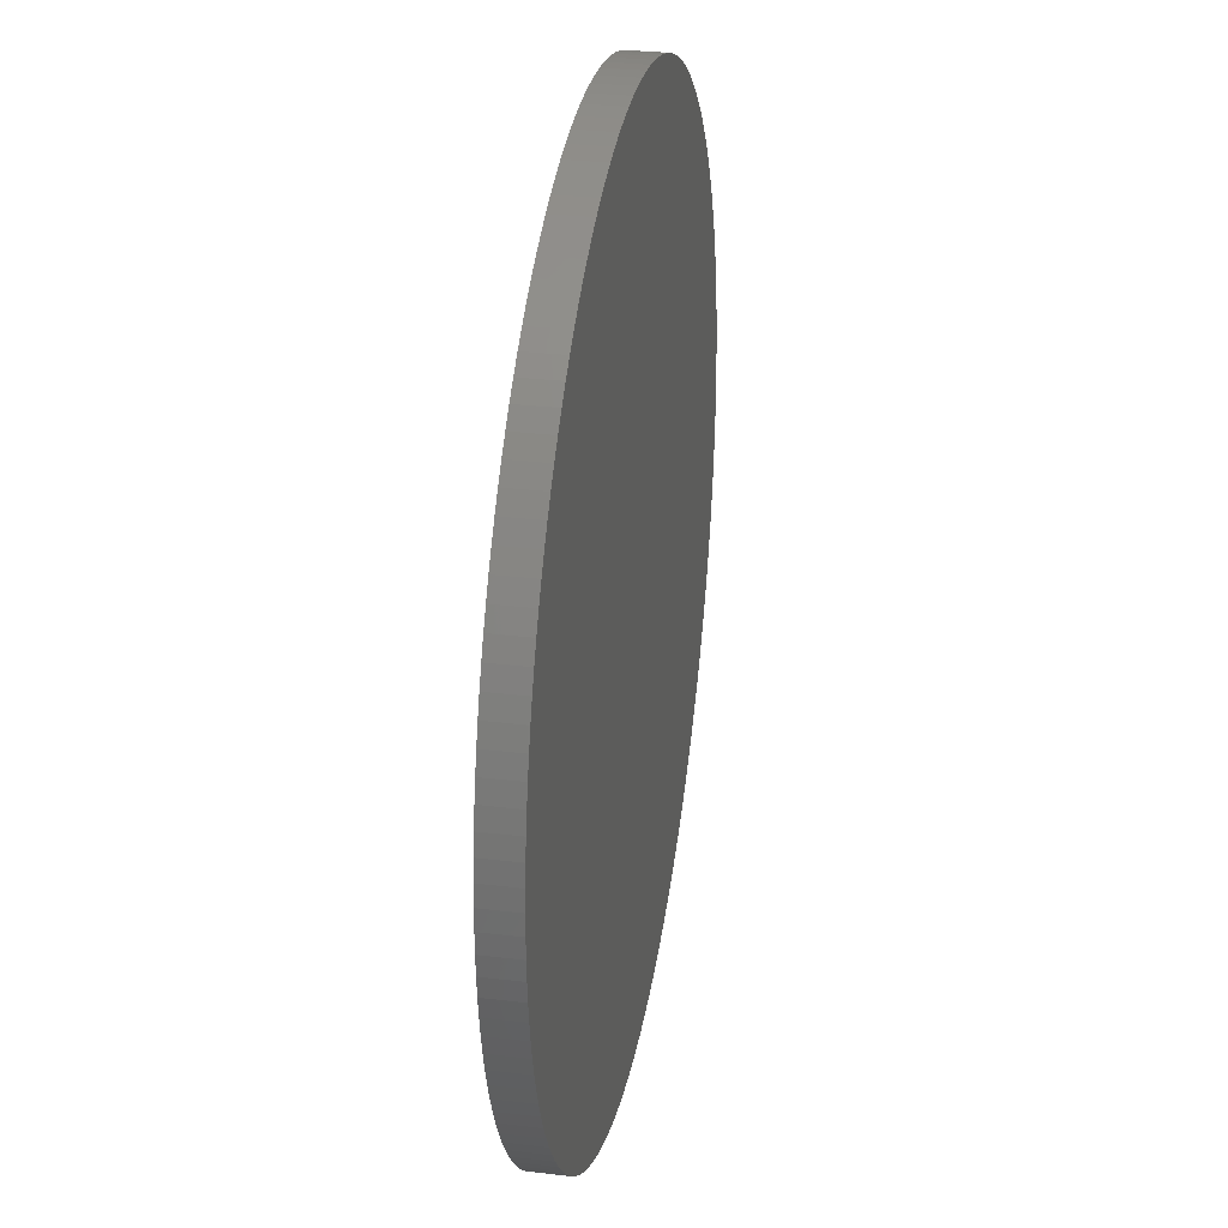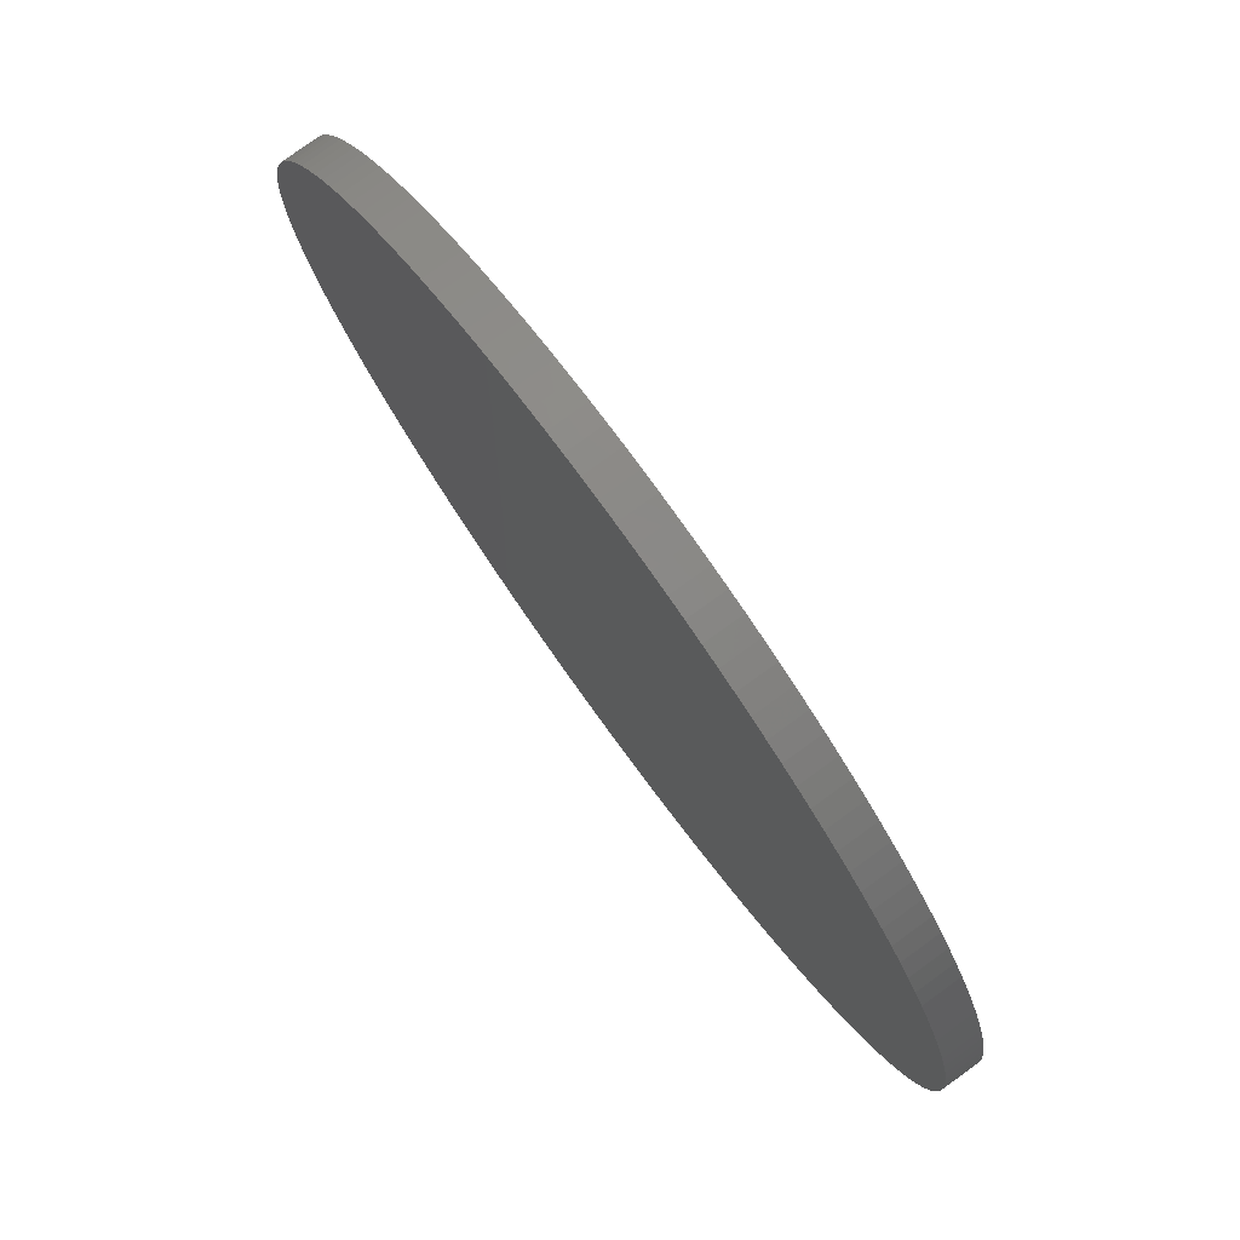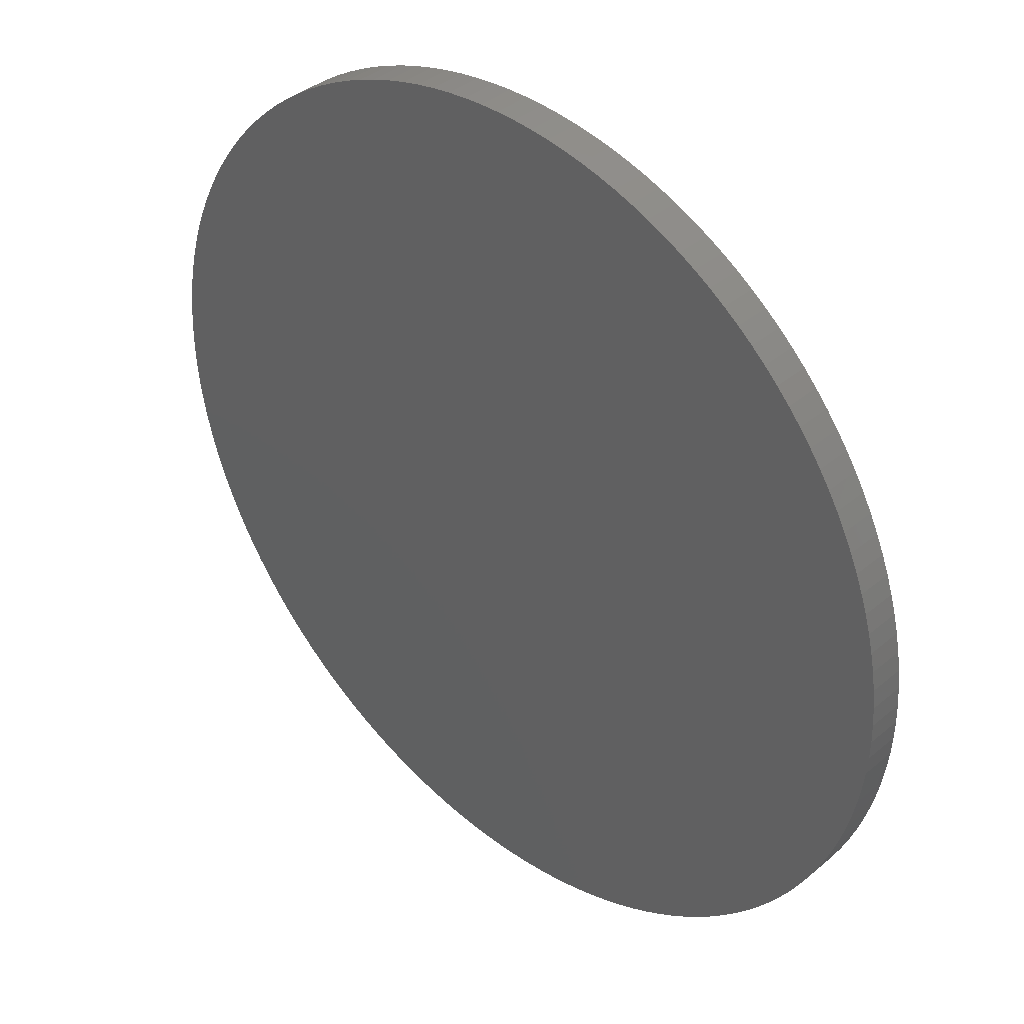
<metadata>
{"format":"stl","ext":"stl","renderer":"f3d","projection":"perspective","resolution":1024,"background":"white","views":[{"elev":29.7,"azim":100.0,"up":"+Y"},{"elev":78.5,"azim":-126.0,"up":"+Y"},{"elev":38.6,"azim":-136.5,"up":"+Y"}]}
</metadata>
<code>
# stl→obj: 288 verts, 572 faces
v 0.01843 0.01689 0.05591
v 0.0231 0.009567 0.05591
v 0.01768 0.01768 0.05591
v 0.01154 0.02218 0.05591
v 0.01056 0.02266 0.05591
v 0.009567 0.0231 0.05591
v 0.0125 0.02165 0.05591
v 0.01343 0.02108 0.05591
v 0.01434 0.02048 0.05591
v 0.01522 0.01983 0.05591
v 0.01607 0.01915 0.05591
v 0.01689 0.01843 0.05591
v -0.01689 -0.01843 0.05591
v -0.01768 -0.01768 0.05591
v -0.002179 0.02491 0.05591
v -0.01843 -0.01689 0.05591
v -0.007518 -0.02384 0.05591
v -0.008551 -0.02349 0.05591
v -0.01522 -0.01983 0.05591
v -0.01434 -0.02048 0.05591
v -0.01607 -0.01915 0.05591
v 0.003263 0.02479 0.05591
v 0.002179 0.02491 0.05591
v 0.004341 0.02462 0.05591
v 0.005411 0.02441 0.05591
v 0.00647 0.02415 0.05591
v 0.00109 0.02498 0.05591
v 0.007518 0.02384 0.05591
v 0.008551 0.02349 0.05591
v -0.01343 -0.02108 0.05591
v -0.0125 -0.02165 0.05591
v -0.01154 -0.02218 0.05591
v -0.009567 -0.0231 0.05591
v -0.01056 -0.02266 0.05591
v -0.00109 0.02498 0.05591
v -0.00647 -0.02415 0.05591
v -0.002179 -0.02491 0.05591
v -0.00109 -0.02498 0.05591
v -0.005411 -0.02441 0.05591
v -0.004341 -0.02462 0.05591
v -0.003263 -0.02479 0.05591
v -0.01983 -0.01522 0.05591
v -0.01915 -0.01607 0.05591
v -0.02048 -0.01434 0.05591
v -0.02349 -0.008551 0.05591
v -0.0231 -0.009567 0.05591
v 0.01983 0.01522 0.05591
v 0.02048 0.01434 0.05591
v 0.02108 0.01343 0.05591
v 0.02165 0.0125 0.05591
v 0.02218 0.01154 0.05591
v 0.02266 0.01056 0.05591
v 0.01915 0.01607 0.05591
v -0.02266 -0.01056 0.05591
v -0.02218 -0.01154 0.05591
v -0.02165 -0.0125 0.05591
v -0.02108 -0.01343 0.05591
v -0.02498 -0.00109 0.05591
v -0.02491 -0.002179 0.05591
v -0.02479 -0.003263 0.05591
v -0.02462 -0.004341 0.05591
v 0.02415 0.00647 0.05591
v 1.552e-16 0.025 0.05591
v 0.02384 0.007518 0.05591
v 0.02441 0.005411 0.05591
v 0.02349 0.008551 0.05591
v 0.02462 0.004341 0.05591
v 0.02479 0.003263 0.05591
v 0.02491 0.002179 0.05591
v 0.02498 0.00109 0.05591
v 0.025 0 0.05591
v -0.02441 -0.005411 0.05591
v -0.02415 -0.00647 0.05591
v -0.02384 -0.007518 0.05591
v -0.025 0 0.05591
v 0.02048 -0.01434 0.05591
v 0.01983 -0.01522 0.05591
v 0.00109 -0.02498 0.05591
v 0.002179 -0.02491 0.05591
v 0.003263 -0.02479 0.05591
v 0.004341 -0.02462 0.05591
v 0.005411 -0.02441 0.05591
v -0.004341 0.02462 0.05591
v -0.003263 0.02479 0.05591
v -0.005411 0.02441 0.05591
v -0.00647 0.02415 0.05591
v -0.007518 0.02384 0.05591
v 0.00647 -0.02415 0.05591
v 0.007518 -0.02384 0.05591
v 0 -0.025 0.05591
v 0.008551 -0.02349 0.05591
v 0.01522 -0.01983 0.05591
v 0.01607 -0.01915 0.05591
v 0.01689 -0.01843 0.05591
v 0.01768 -0.01768 0.05591
v 0.01434 -0.02048 0.05591
v 0.009567 -0.0231 0.05591
v 0.01056 -0.02266 0.05591
v 0.01154 -0.02218 0.05591
v 0.0125 -0.02165 0.05591
v 0.01343 -0.02108 0.05591
v 0.01843 -0.01689 0.05591
v 0.01915 -0.01607 0.05591
v 0.02384 -0.007518 0.05591
v 0.02349 -0.008551 0.05591
v 0.02108 -0.01343 0.05591
v 0.02165 -0.0125 0.05591
v 0.02218 -0.01154 0.05591
v 0.0231 -0.009567 0.05591
v 0.02266 -0.01056 0.05591
v 0.02498 -0.00109 0.05591
v -0.01522 0.01983 0.05591
v -0.01607 0.01915 0.05591
v -0.01343 0.02108 0.05591
v -0.01434 0.02048 0.05591
v -0.0125 0.02165 0.05591
v -0.01154 0.02218 0.05591
v -0.01056 0.02266 0.05591
v -0.009567 0.0231 0.05591
v -0.008551 0.02349 0.05591
v 0.02415 -0.00647 0.05591
v 0.02491 -0.002179 0.05591
v 0.02441 -0.005411 0.05591
v 0.02462 -0.004341 0.05591
v 0.02479 -0.003263 0.05591
v -0.02349 0.008551 0.05591
v -0.0231 0.009567 0.05591
v -0.02384 0.007518 0.05591
v -0.02415 0.00647 0.05591
v -0.02498 0.00109 0.05591
v -0.02491 0.002179 0.05591
v -0.02441 0.005411 0.05591
v -0.02462 0.004341 0.05591
v -0.01689 0.01843 0.05591
v -0.01768 0.01768 0.05591
v -0.02479 0.003263 0.05591
v -0.02266 0.01056 0.05591
v -0.01843 0.01689 0.05591
v -0.01915 0.01607 0.05591
v -0.01983 0.01522 0.05591
v -0.02048 0.01434 0.05591
v -0.02108 0.01343 0.05591
v -0.02165 0.0125 0.05591
v -0.02218 0.01154 0.05591
v 0.004341 0.02462 0.05791
v 0.003263 0.02479 0.05791
v 0.005411 0.02441 0.05791
v -0.01434 -0.02048 0.05791
v -0.01522 -0.01983 0.05791
v -0.01607 -0.01915 0.05791
v 0.02479 -0.003263 0.05791
v -0.009567 -0.0231 0.05791
v 0.02462 -0.004341 0.05791
v 0.02491 -0.002179 0.05791
v 0.02498 -0.00109 0.05791
v 0.02441 -0.005411 0.05791
v 0.02415 -0.00647 0.05791
v 0.025 0 0.05791
v -0.01154 -0.02218 0.05791
v -0.01689 -0.01843 0.05791
v -0.02498 0.00109 0.05791
v -0.025 0 0.05791
v -0.02491 0.002179 0.05791
v -0.02479 0.003263 0.05791
v -0.02462 0.004341 0.05791
v -0.007518 0.02384 0.05791
v -0.008551 0.02349 0.05791
v -0.02441 0.005411 0.05791
v -0.02415 0.00647 0.05791
v -0.02384 0.007518 0.05791
v -0.02349 0.008551 0.05791
v -0.01343 -0.02108 0.05791
v -0.01768 -0.01768 0.05791
v -0.01843 -0.01689 0.05791
v -0.0125 -0.02165 0.05791
v -0.01607 0.01915 0.05791
v -0.01522 0.01983 0.05791
v -0.01983 0.01522 0.05791
v -0.01915 0.01607 0.05791
v -0.0231 0.009567 0.05791
v -0.02266 0.01056 0.05791
v 0.02048 -0.01434 0.05791
v 0.01983 -0.01522 0.05791
v 0.02108 -0.01343 0.05791
v 0.02165 -0.0125 0.05791
v 0.02218 -0.01154 0.05791
v 0.02266 -0.01056 0.05791
v 0.0231 -0.009567 0.05791
v 0.02349 -0.008551 0.05791
v 0.01915 -0.01607 0.05791
v 0.02384 0.007518 0.05791
v 0.02349 0.008551 0.05791
v 0.02415 0.00647 0.05791
v 0.02384 -0.007518 0.05791
v 0.009567 0.0231 0.05791
v 0.008551 0.02349 0.05791
v 0.01843 -0.01689 0.05791
v 0.01768 -0.01768 0.05791
v 0.01689 -0.01843 0.05791
v 0.01056 0.02266 0.05791
v 0.01154 0.02218 0.05791
v 0.0125 0.02165 0.05791
v 0.02441 0.005411 0.05791
v 0.01154 -0.02218 0.05791
v 0.01056 -0.02266 0.05791
v 0.009567 -0.0231 0.05791
v 0.0125 -0.02165 0.05791
v 0.01343 -0.02108 0.05791
v 0.01434 -0.02048 0.05791
v 0.01522 -0.01983 0.05791
v 0.01607 -0.01915 0.05791
v 0.008551 -0.02349 0.05791
v 0.02462 0.004341 0.05791
v 0.02479 0.003263 0.05791
v 0.02491 0.002179 0.05791
v 0.003263 -0.02479 0.05791
v 0.002179 -0.02491 0.05791
v 0.004341 -0.02462 0.05791
v 0.005411 -0.02441 0.05791
v 0.00647 -0.02415 0.05791
v 0.00109 -0.02498 0.05791
v 0.007518 -0.02384 0.05791
v 0.02498 0.00109 0.05791
v -0.01915 -0.01607 0.05791
v -0.02384 -0.007518 0.05791
v -0.02349 -0.008551 0.05791
v -0.008551 -0.02349 0.05791
v -0.00647 0.02415 0.05791
v -0.02479 -0.003263 0.05791
v -0.02491 -0.002179 0.05791
v -0.02462 -0.004341 0.05791
v -0.02441 -0.005411 0.05791
v -0.02415 -0.00647 0.05791
v -0.02498 -0.00109 0.05791
v -0.005411 0.02441 0.05791
v -0.004341 0.02462 0.05791
v -0.003263 0.02479 0.05791
v -0.002179 0.02491 0.05791
v -0.02218 -0.01154 0.05791
v -0.02266 -0.01056 0.05791
v -0.0231 -0.009567 0.05791
v -0.02165 -0.0125 0.05791
v -0.02108 -0.01343 0.05791
v -0.02048 -0.01434 0.05791
v -0.01983 -0.01522 0.05791
v -0.00109 0.02498 0.05791
v 1.552e-16 0.025 0.05791
v -0.01689 0.01843 0.05791
v -0.003263 -0.02479 0.05791
v -0.00109 -0.02498 0.05791
v -0.004341 -0.02462 0.05791
v -0.005411 -0.02441 0.05791
v -0.00647 -0.02415 0.05791
v -0.002179 -0.02491 0.05791
v 1.552e-16 -0.025 0.05791
v -0.007518 -0.02384 0.05791
v -0.01434 0.02048 0.05791
v -0.01343 0.02108 0.05791
v -0.01056 -0.02266 0.05791
v -0.0125 0.02165 0.05791
v -0.01154 0.02218 0.05791
v -0.01056 0.02266 0.05791
v 0.01689 0.01843 0.05791
v 0.01607 0.01915 0.05791
v -0.009567 0.0231 0.05791
v 0.01768 0.01768 0.05791
v 0.01843 0.01689 0.05791
v 0.01915 0.01607 0.05791
v 0.007518 0.02384 0.05791
v -0.01843 0.01689 0.05791
v -0.02165 0.0125 0.05791
v -0.02218 0.01154 0.05791
v -0.02108 0.01343 0.05791
v 0.01343 0.02108 0.05791
v -0.02048 0.01434 0.05791
v 0.01434 0.02048 0.05791
v 0.01522 0.01983 0.05791
v 0.00109 0.02498 0.05791
v -0.01768 0.01768 0.05791
v 0.0231 0.009567 0.05791
v 0.01983 0.01522 0.05791
v 0.02048 0.01434 0.05791
v 0.02108 0.01343 0.05791
v 0.02165 0.0125 0.05791
v 0.02218 0.01154 0.05791
v 0.02266 0.01056 0.05791
v 0.00647 0.02415 0.05791
v 0.002179 0.02491 0.05791
f 1 2 3
f 4 2 5
f 6 5 2
f 7 2 4
f 8 2 7
f 9 2 8
f 10 2 9
f 11 12 2
f 12 3 2
f 11 2 10
f 13 14 15
f 16 15 14
f 17 18 15
f 19 15 20
f 21 13 15
f 22 2 23
f 24 2 22
f 25 2 24
f 26 2 25
f 27 23 2
f 28 2 26
f 29 2 28
f 19 21 15
f 20 15 30
f 30 15 31
f 31 15 32
f 18 33 15
f 33 34 15
f 32 15 34
f 15 35 36
f 37 35 38
f 39 35 40
f 40 35 41
f 41 35 37
f 42 15 43
f 15 16 43
f 42 44 15
f 45 15 46
f 47 48 49
f 47 49 50
f 47 50 51
f 47 51 52
f 47 52 2
f 29 6 2
f 1 53 2
f 47 2 53
f 46 15 54
f 54 15 55
f 55 15 56
f 56 15 57
f 57 15 44
f 58 15 59
f 60 59 15
f 61 60 15
f 62 63 64
f 65 63 62
f 66 64 63
f 67 63 65
f 68 63 67
f 69 63 68
f 70 63 69
f 71 63 70
f 72 61 15
f 73 72 15
f 74 73 15
f 45 74 15
f 63 27 66
f 2 66 27
f 58 75 15
f 36 17 15
f 39 36 35
f 76 77 35
f 78 35 79
f 79 35 80
f 80 35 81
f 81 35 82
f 83 84 85
f 86 85 84
f 87 86 84
f 82 35 88
f 88 35 89
f 90 35 78
f 89 35 91
f 92 35 93
f 94 35 95
f 96 35 92
f 91 35 97
f 97 35 98
f 98 35 99
f 99 35 100
f 100 35 101
f 101 35 96
f 102 35 103
f 93 35 94
f 95 35 102
f 77 103 35
f 104 105 63
f 38 35 90
f 63 106 35
f 76 35 106
f 106 63 107
f 107 63 108
f 105 109 63
f 109 110 63
f 108 63 110
f 111 63 71
f 112 15 113
f 114 15 115
f 116 15 114
f 117 15 116
f 118 84 117
f 119 84 118
f 120 84 119
f 87 84 120
f 104 63 121
f 111 122 63
f 121 63 123
f 123 63 124
f 124 63 125
f 125 63 122
f 126 127 15
f 128 15 129
f 130 131 15
f 129 15 132
f 132 15 133
f 134 15 135
f 113 15 134
f 133 15 136
f 136 15 131
f 128 126 15
f 127 137 15
f 112 115 15
f 75 130 15
f 15 117 84
f 138 135 15
f 139 138 15
f 140 139 15
f 141 140 15
f 142 141 15
f 143 142 15
f 137 144 15
f 144 143 15
f 145 146 147
f 148 149 19
f 148 19 20
f 149 150 21
f 149 21 19
f 151 152 153
f 154 152 151
f 155 152 154
f 156 153 152
f 157 156 152
f 158 159 155
f 13 21 160
f 150 160 21
f 158 161 162
f 158 163 161
f 158 164 163
f 158 165 164
f 166 167 158
f 165 158 168
f 168 158 169
f 169 158 170
f 170 158 171
f 172 20 30
f 160 173 14
f 160 14 13
f 174 16 14
f 174 14 173
f 172 148 20
f 175 30 31
f 175 172 30
f 176 158 177
f 178 158 179
f 171 158 180
f 180 158 181
f 182 152 183
f 184 152 182
f 185 152 184
f 186 152 185
f 187 152 186
f 188 152 187
f 189 152 188
f 183 152 190
f 64 66 191
f 192 191 66
f 191 193 62
f 191 62 64
f 194 157 152
f 189 194 152
f 195 6 29
f 195 29 196
f 197 152 198
f 190 152 197
f 198 152 199
f 200 5 6
f 200 6 195
f 157 194 104
f 157 104 121
f 201 4 5
f 201 5 200
f 202 7 4
f 202 4 201
f 105 104 189
f 194 189 104
f 189 188 109
f 189 109 105
f 193 203 65
f 193 65 62
f 204 152 205
f 205 152 206
f 207 152 204
f 208 152 207
f 209 152 208
f 210 152 209
f 211 152 210
f 199 152 211
f 206 152 212
f 188 187 110
f 188 110 109
f 203 213 67
f 203 67 65
f 187 186 108
f 187 108 110
f 213 214 68
f 213 68 67
f 186 185 107
f 186 107 108
f 214 215 69
f 214 69 68
f 216 152 217
f 218 152 216
f 219 152 218
f 220 152 219
f 221 217 152
f 222 152 220
f 212 152 222
f 215 223 70
f 215 70 69
f 185 184 106
f 185 106 107
f 224 174 158
f 225 226 158
f 152 227 221
f 184 182 76
f 184 76 106
f 223 158 71
f 223 71 70
f 182 183 77
f 182 77 76
f 183 190 103
f 183 103 77
f 228 86 87
f 228 87 166
f 229 158 230
f 231 158 229
f 232 158 231
f 233 158 232
f 234 230 158
f 225 158 233
f 162 234 158
f 235 85 86
f 235 86 228
f 236 83 85
f 236 85 235
f 102 103 197
f 190 197 103
f 197 198 95
f 197 95 102
f 237 84 83
f 237 83 236
f 198 199 94
f 198 94 95
f 238 15 84
f 238 84 237
f 239 158 240
f 241 240 158
f 226 241 158
f 242 158 239
f 243 158 242
f 244 158 243
f 245 158 244
f 224 158 245
f 199 93 94
f 246 35 15
f 246 15 238
f 199 211 93
f 63 35 246
f 63 246 247
f 211 210 92
f 211 92 93
f 134 248 113
f 176 113 248
f 249 250 251
f 251 250 252
f 252 250 253
f 254 250 249
f 255 253 250
f 256 253 255
f 255 221 227
f 210 209 96
f 210 96 92
f 177 112 113
f 177 113 176
f 209 208 101
f 209 101 96
f 257 115 112
f 257 112 177
f 208 207 100
f 208 100 101
f 258 114 115
f 258 115 257
f 207 204 99
f 207 99 100
f 148 158 149
f 172 158 148
f 175 158 172
f 159 158 175
f 259 155 159
f 256 255 227
f 152 155 259
f 150 149 158
f 260 116 114
f 260 114 258
f 204 205 98
f 204 98 99
f 261 117 116
f 261 116 260
f 174 173 158
f 160 158 173
f 150 158 160
f 205 206 97
f 205 97 98
f 262 118 117
f 262 117 261
f 263 12 264
f 206 212 91
f 206 91 97
f 265 119 118
f 265 118 262
f 266 3 12
f 266 12 263
f 266 267 1
f 266 1 3
f 167 120 119
f 167 119 265
f 267 268 1
f 87 120 167
f 87 167 166
f 89 91 222
f 212 222 91
f 196 29 269
f 270 138 179
f 222 220 88
f 222 88 89
f 271 143 144
f 271 144 272
f 220 219 82
f 220 82 88
f 273 142 143
f 273 143 271
f 274 8 7
f 274 7 202
f 219 218 81
f 219 81 82
f 275 141 142
f 275 142 273
f 218 216 80
f 218 80 81
f 276 9 8
f 276 8 274
f 178 140 141
f 178 141 275
f 216 217 79
f 216 79 80
f 277 10 9
f 277 9 276
f 179 139 140
f 179 140 178
f 217 221 78
f 217 78 79
f 138 139 179
f 90 78 255
f 221 255 78
f 181 158 272
f 272 158 271
f 271 158 273
f 273 158 275
f 275 158 178
f 159 31 32
f 159 175 31
f 161 130 75
f 161 75 162
f 45 225 74
f 163 131 130
f 163 130 161
f 233 73 74
f 233 74 225
f 164 136 131
f 164 131 163
f 232 72 73
f 232 73 233
f 165 133 136
f 165 136 164
f 231 61 72
f 231 72 232
f 259 32 34
f 259 159 32
f 152 34 33
f 152 259 34
f 227 33 18
f 227 152 33
f 168 132 133
f 168 133 165
f 229 60 61
f 229 61 231
f 278 247 158
f 247 246 158
f 272 137 181
f 169 129 132
f 169 132 168
f 230 59 60
f 230 60 229
f 170 128 129
f 170 129 169
f 234 58 59
f 234 59 230
f 272 144 137
f 179 158 270
f 279 158 248
f 270 158 279
f 162 75 58
f 162 58 234
f 170 171 128
f 126 128 171
f 16 174 43
f 224 43 174
f 155 111 71
f 155 71 158
f 245 42 43
f 245 43 224
f 155 154 122
f 155 122 111
f 181 127 180
f 181 137 127
f 256 227 17
f 18 17 227
f 177 158 257
f 248 158 176
f 257 158 258
f 258 158 260
f 260 158 261
f 244 44 42
f 244 42 245
f 154 151 125
f 154 125 122
f 151 153 124
f 151 124 125
f 243 57 44
f 243 44 244
f 153 156 123
f 153 123 124
f 242 56 57
f 242 57 243
f 167 265 158
f 265 262 158
f 261 158 262
f 253 17 36
f 253 256 17
f 180 126 171
f 180 127 126
f 166 158 228
f 156 157 121
f 156 121 123
f 239 55 56
f 239 56 242
f 246 238 158
f 228 158 235
f 235 158 236
f 240 54 55
f 240 55 239
f 241 46 54
f 241 54 240
f 226 45 46
f 226 46 241
f 45 226 225
f 90 255 250
f 90 250 38
f 236 158 237
f 237 158 238
f 248 135 279
f 248 134 135
f 279 138 270
f 279 135 138
f 158 223 278
f 192 278 191
f 250 254 37
f 250 37 38
f 191 278 193
f 223 215 278
f 193 278 203
f 203 278 213
f 213 278 214
f 214 278 215
f 252 36 39
f 252 253 36
f 251 39 40
f 251 252 39
f 249 40 41
f 249 251 40
f 192 280 278
f 268 278 281
f 281 278 282
f 282 278 283
f 283 278 284
f 284 278 285
f 280 286 278
f 285 278 286
f 254 41 37
f 254 249 41
f 269 287 278
f 287 147 278
f 288 278 147
f 146 288 147
f 263 278 266
f 267 266 278
f 264 278 263
f 276 278 277
f 274 278 276
f 202 278 274
f 201 278 202
f 200 278 201
f 195 278 200
f 196 278 195
f 269 278 196
f 264 277 278
f 268 267 278
f 264 11 10
f 264 10 277
f 12 11 264
f 278 27 63
f 278 63 247
f 288 23 27
f 288 27 278
f 146 22 23
f 146 23 288
f 145 24 22
f 145 22 146
f 147 25 24
f 147 24 145
f 287 26 25
f 287 25 147
f 269 28 26
f 269 26 287
f 29 28 269
f 268 53 1
f 268 281 47
f 268 47 53
f 281 282 48
f 281 48 47
f 282 283 49
f 282 49 48
f 283 284 50
f 283 50 49
f 284 285 51
f 284 51 50
f 285 286 52
f 285 52 51
f 286 280 2
f 286 2 52
f 280 192 66
f 280 66 2

</code>
